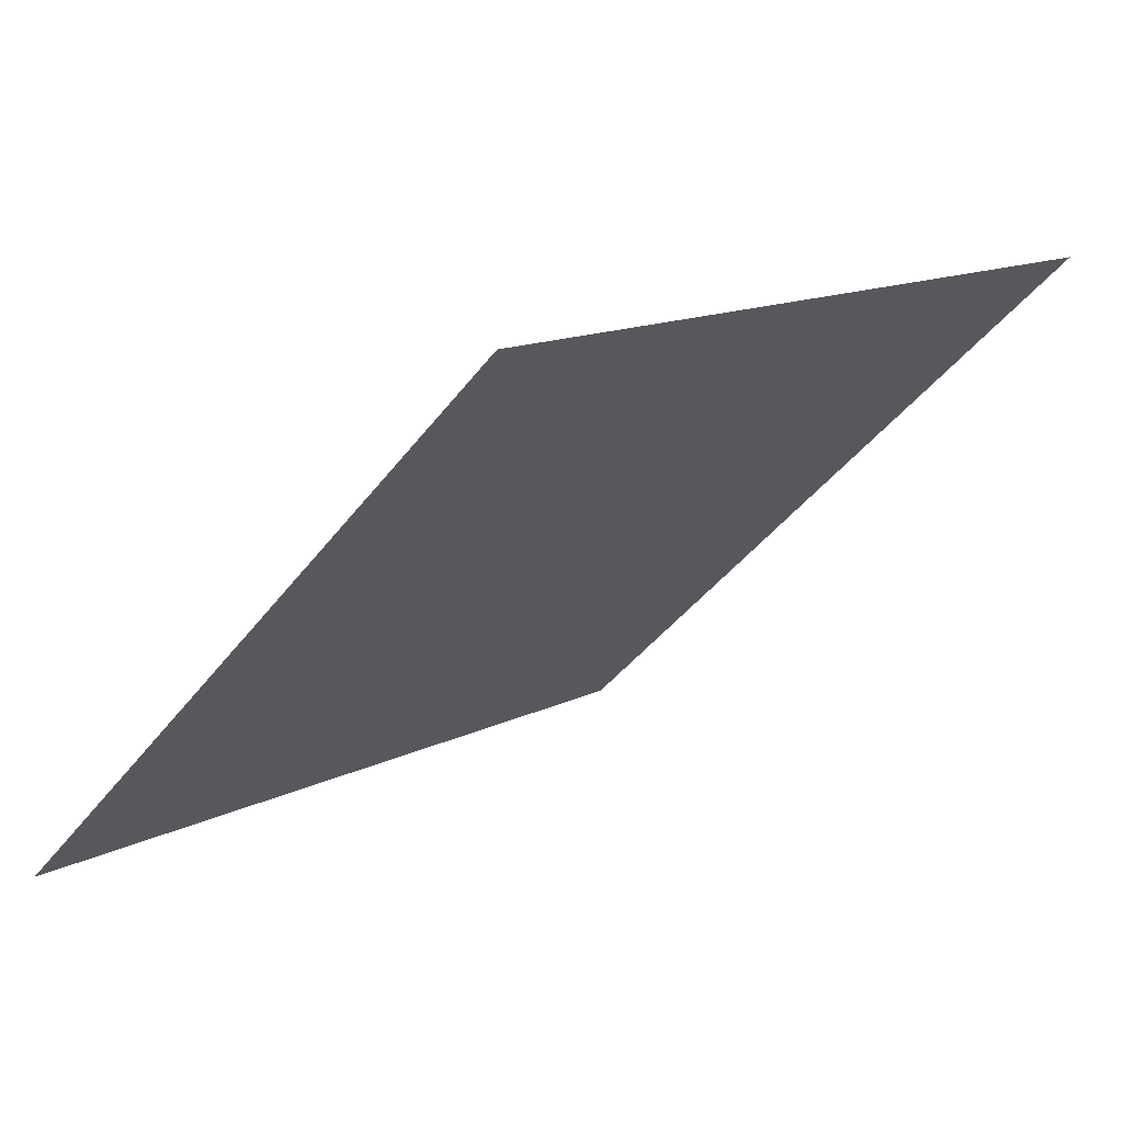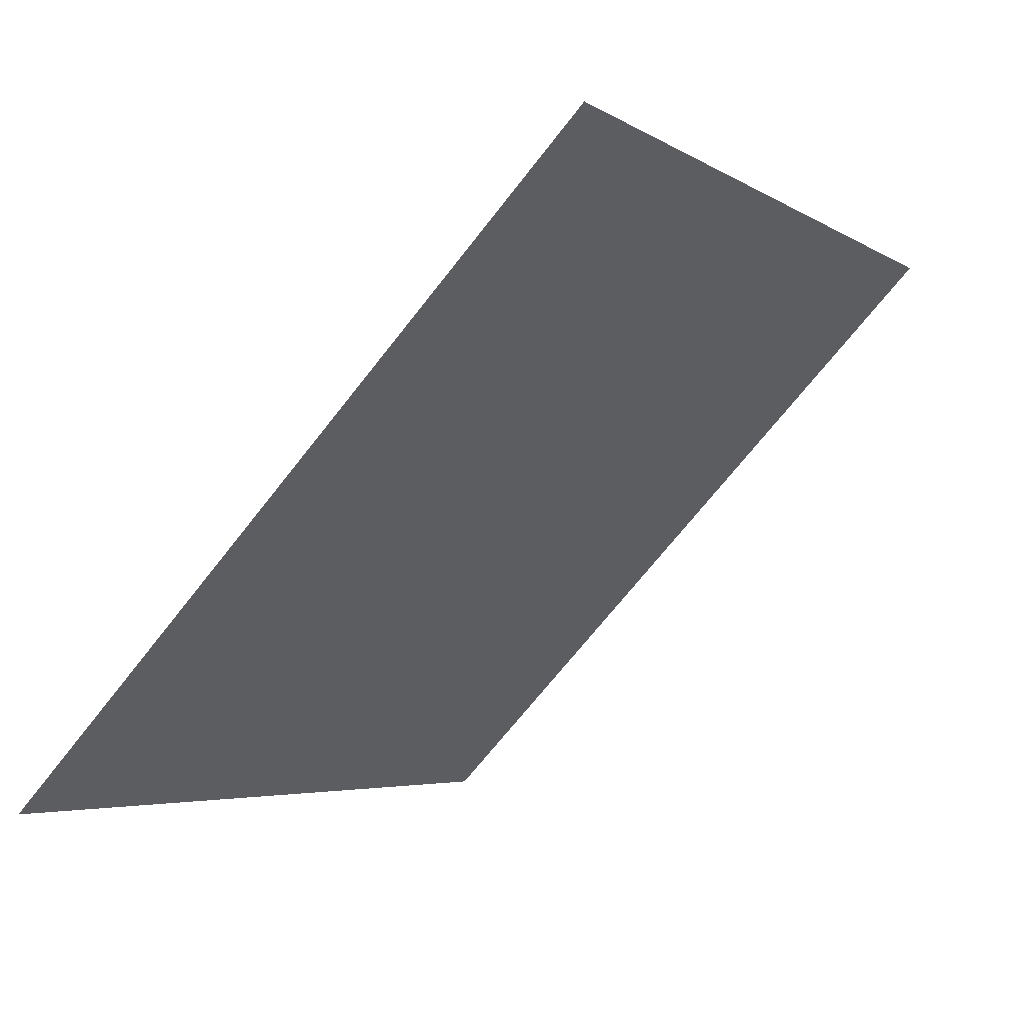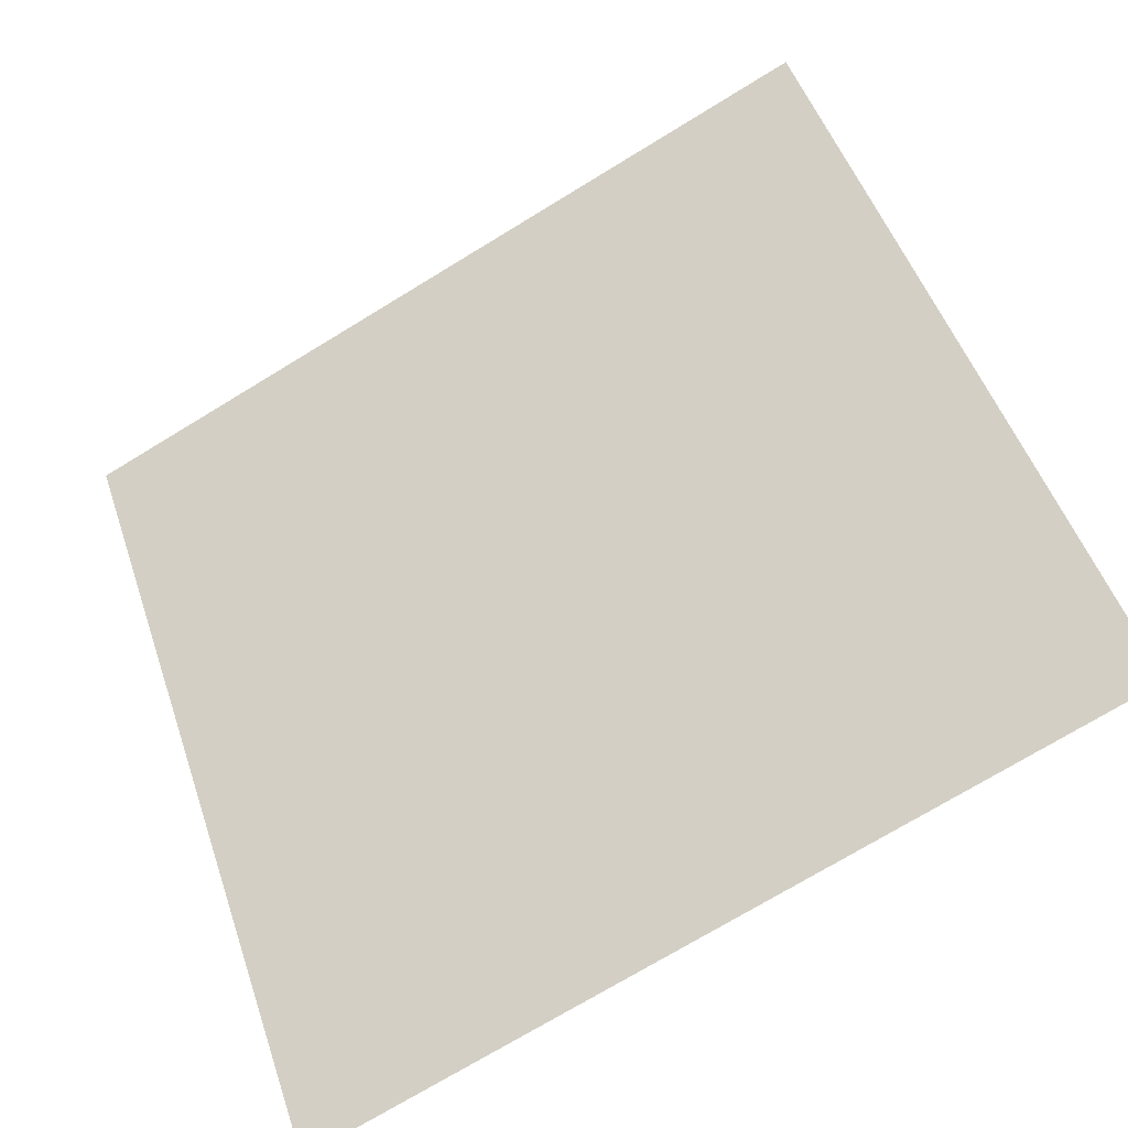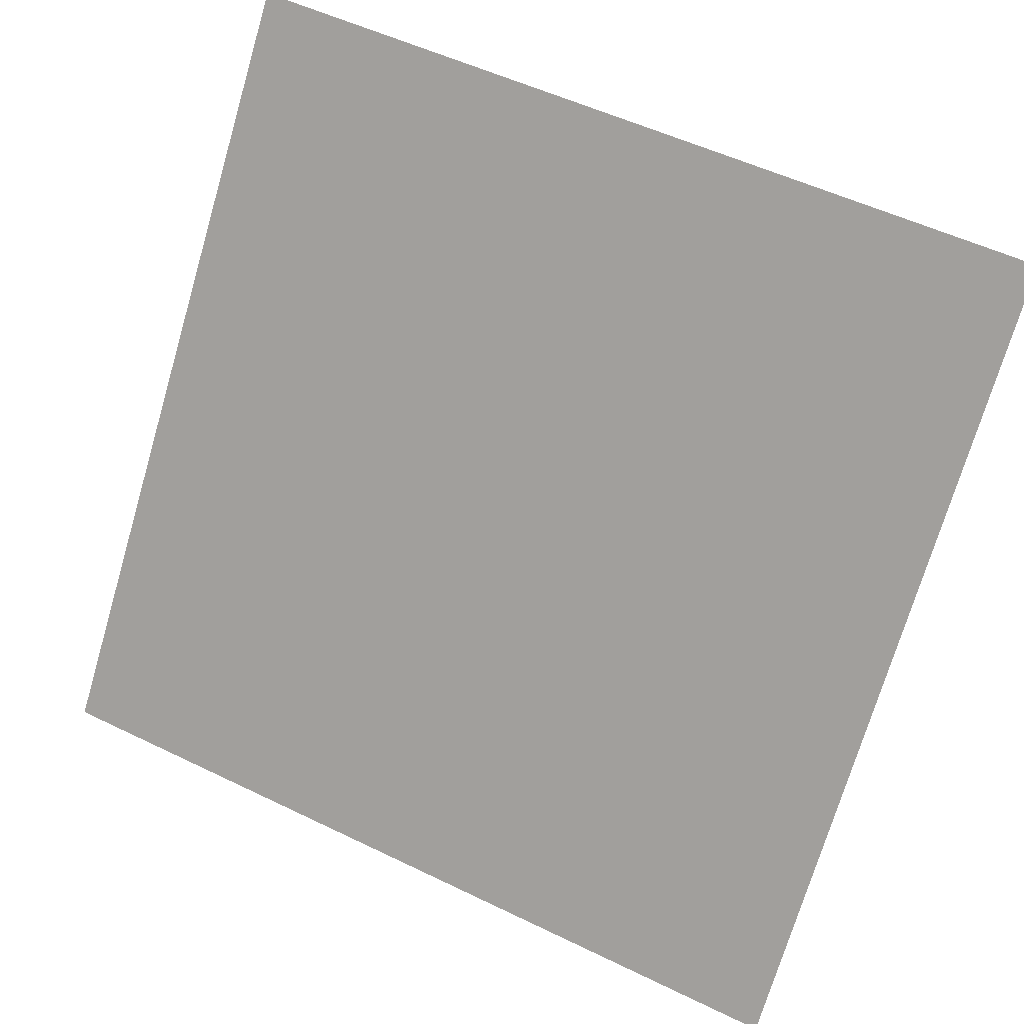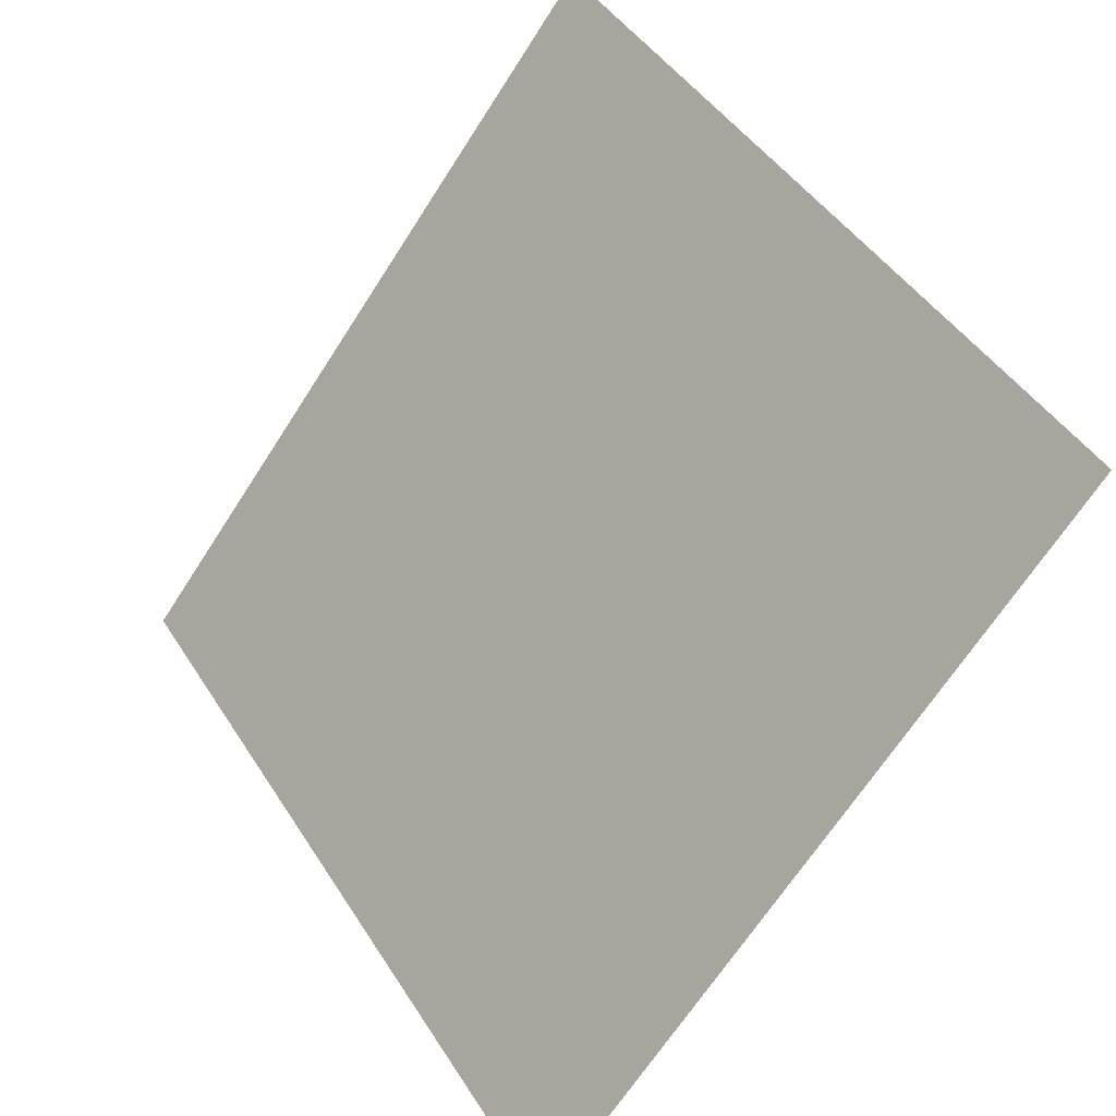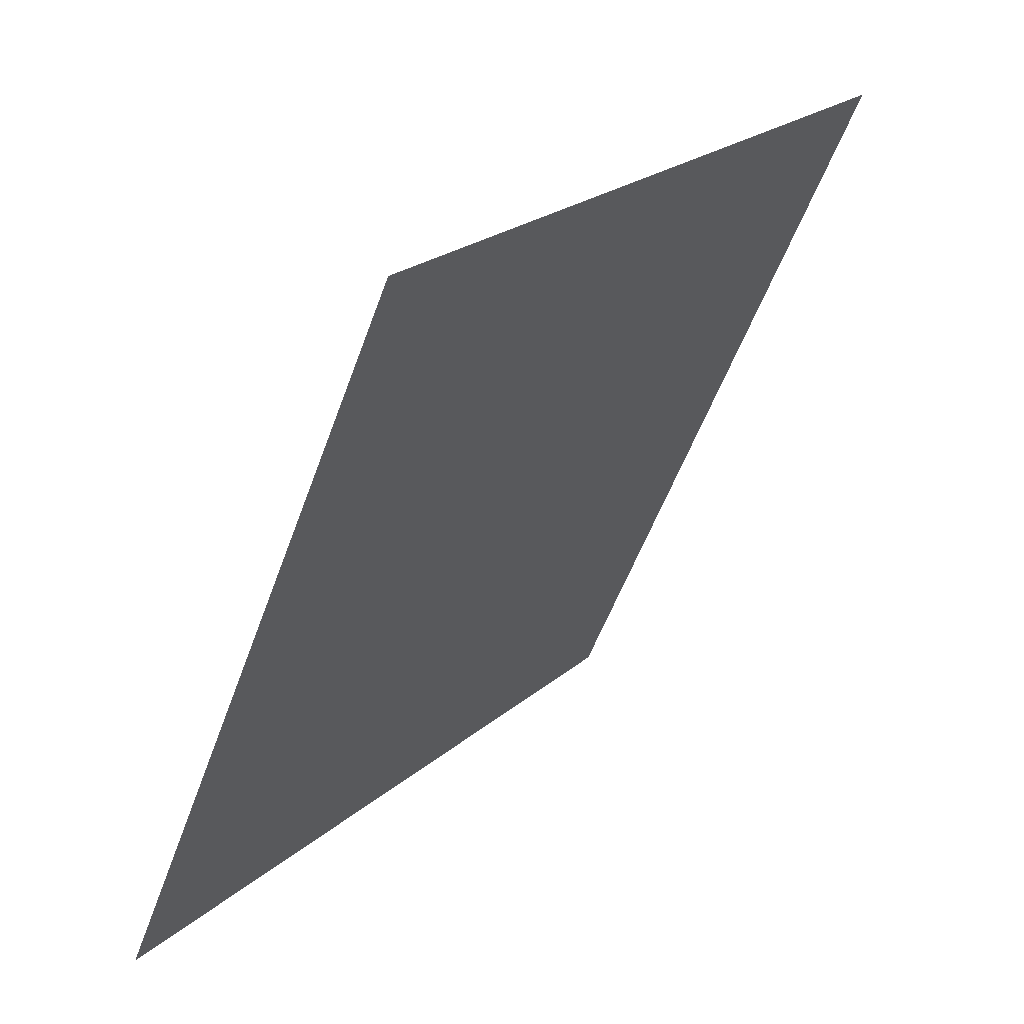
<metadata>
{"format":"obj","ext":"obj","renderer":"f3d","projection":"perspective","resolution":1024,"background":"white","views":[{"elev":-39.6,"azim":-122.8,"up":"+Y"},{"elev":-69.9,"azim":50.6,"up":"+Z"},{"elev":-72.8,"azim":-150.1,"up":"+Z"},{"elev":51.2,"azim":26.3,"up":"+Z"},{"elev":-66.8,"azim":-124.1,"up":"+Z"},{"elev":-54.0,"azim":69.2,"up":"+Z"}]}
</metadata>
<code>
v 0.2784 0.8697 0.6255
v 0.2718 0.8699 0.6256
v 0.272 0.8738 0.6308
v 0.2785 0.8737 0.6307
f 4 3 2 1

</code>
